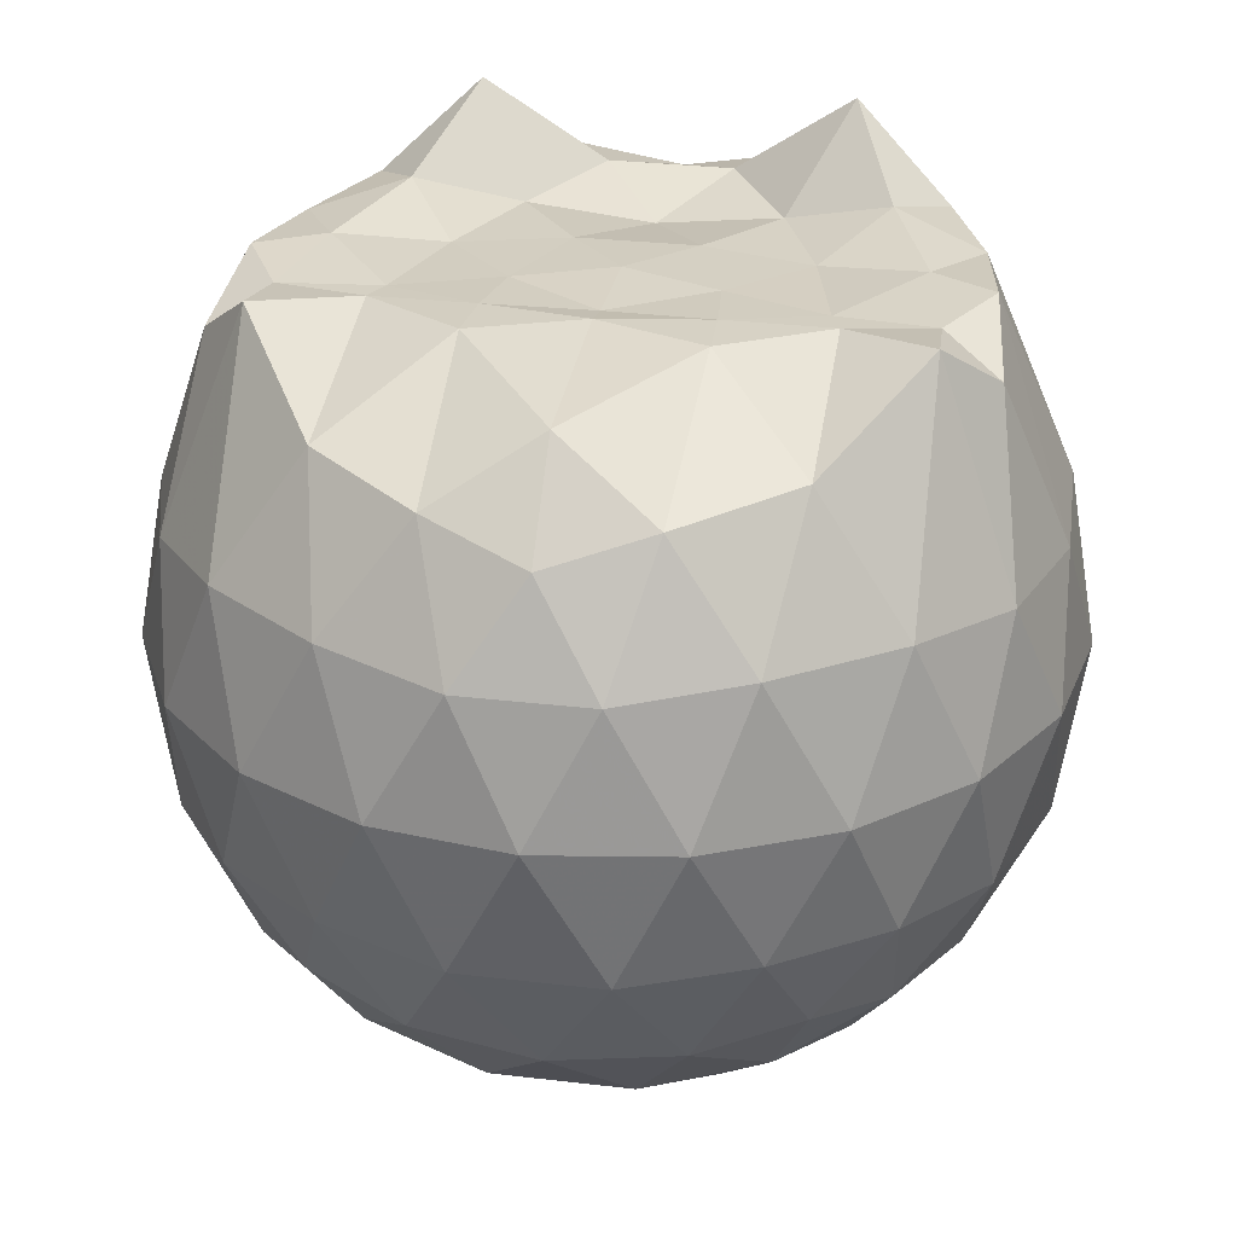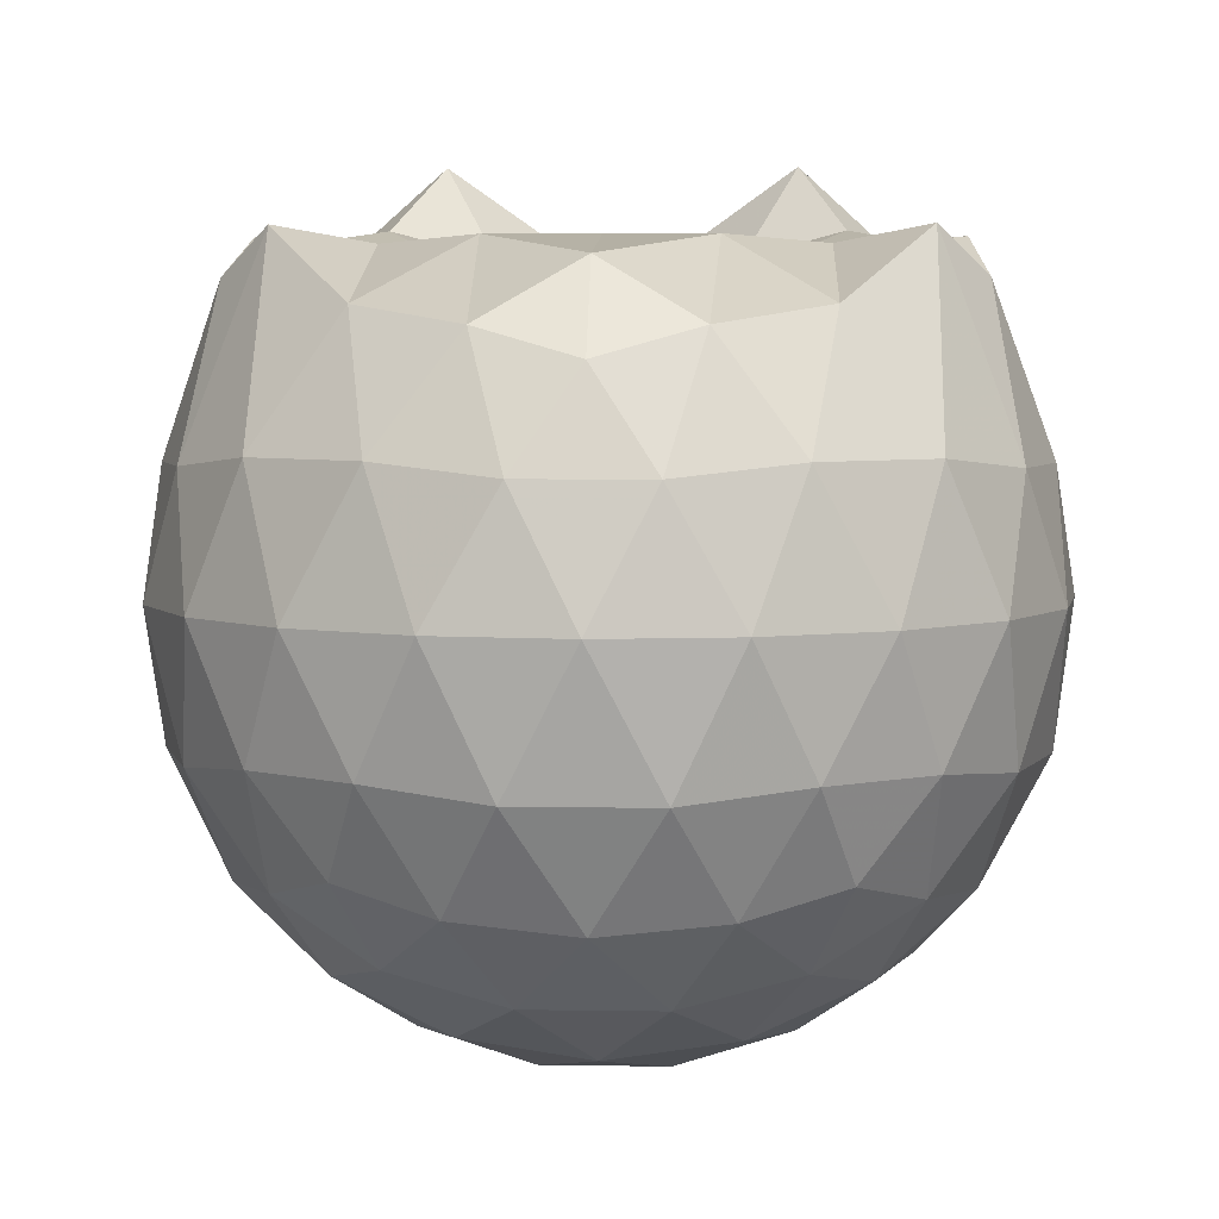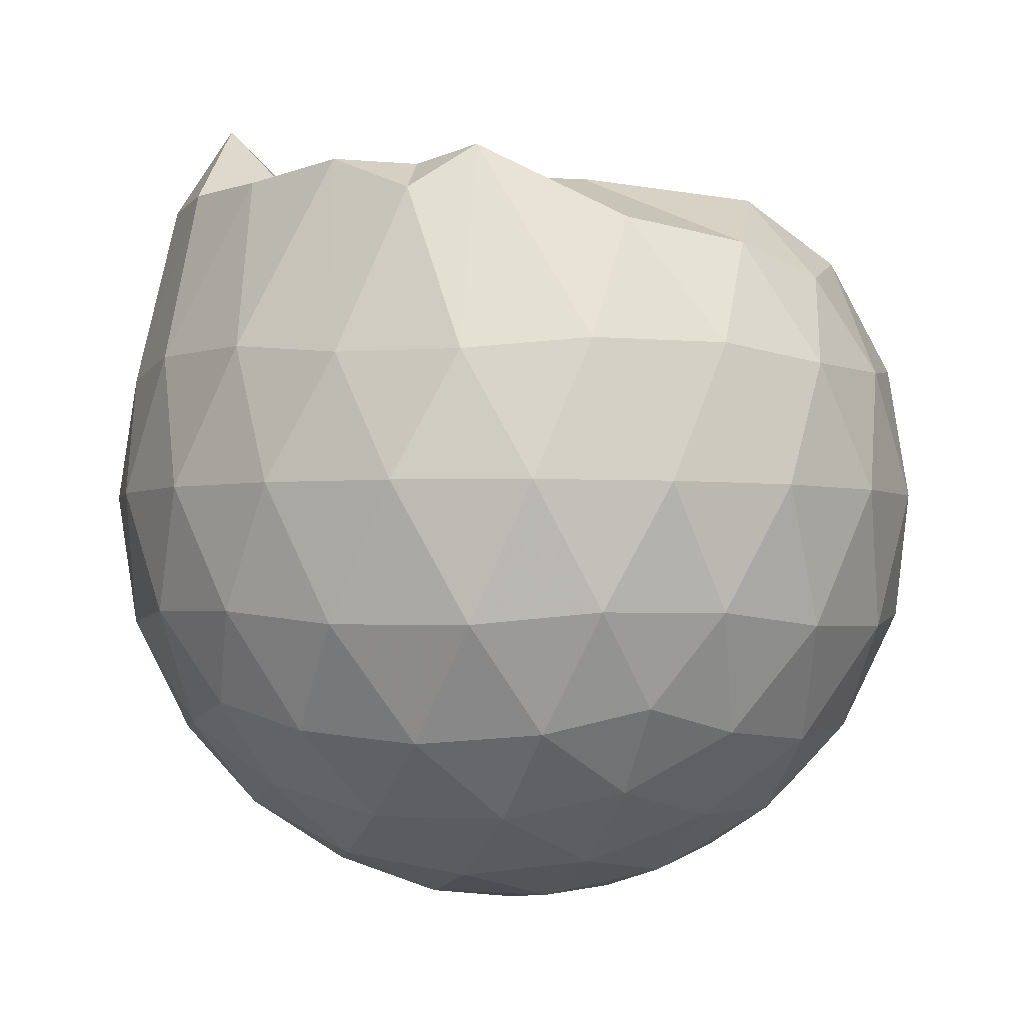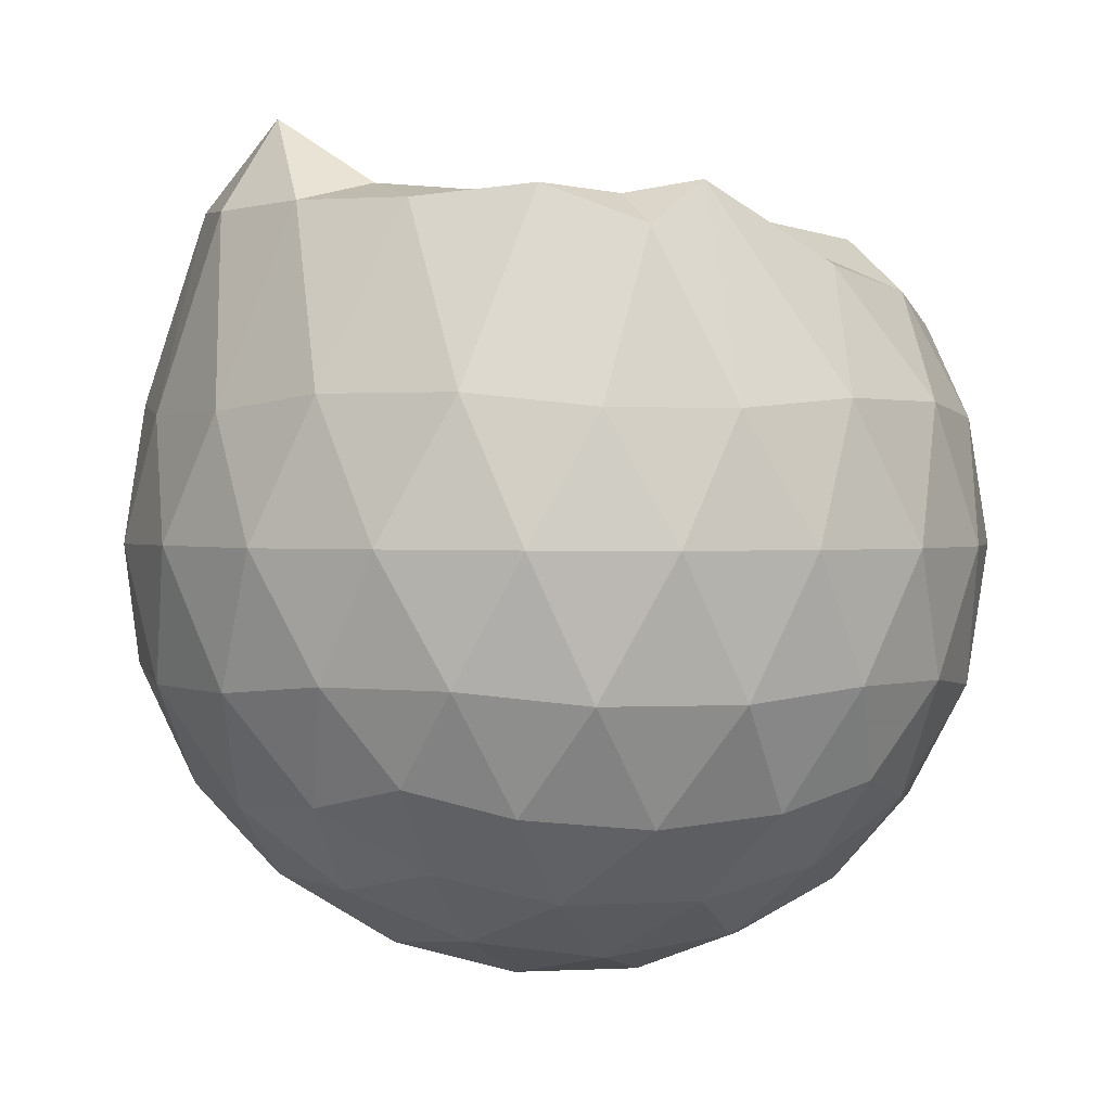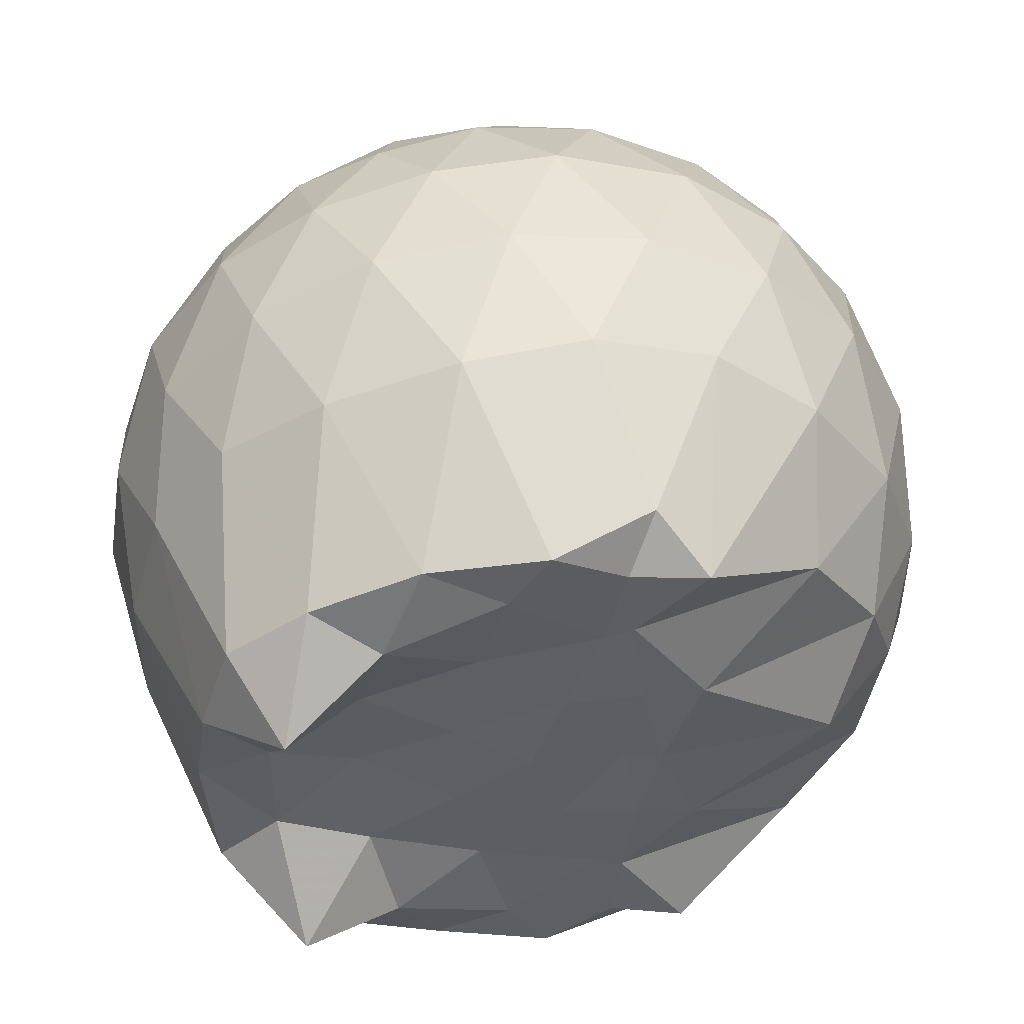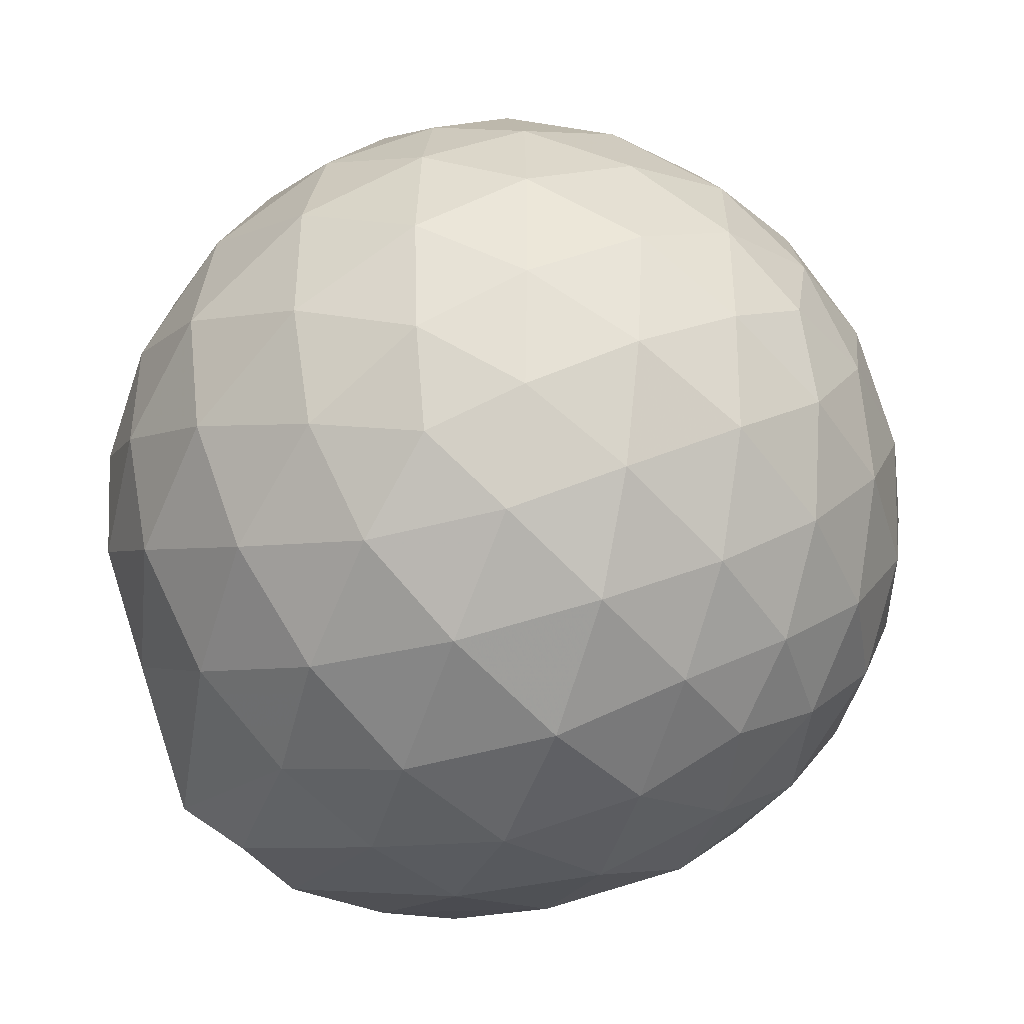
<metadata>
{"format":"obj","ext":"obj","renderer":"f3d","projection":"perspective","resolution":1024,"background":"white","views":[{"elev":27.5,"azim":100.4,"up":"+Z"},{"elev":4.7,"azim":92.9,"up":"+Z"},{"elev":-2.4,"azim":33.6,"up":"+Z"},{"elev":1.3,"azim":3.2,"up":"+Z"},{"elev":49.2,"azim":-5.7,"up":"+Y"},{"elev":-41.9,"azim":136.7,"up":"+Y"}]}
</metadata>
<code>
v -1.516 -0.0157 0.978
v -1.486 -0.01612 -0.7524
v -0.6281 -0.01589 0.7382
v -0.6997 0.2087 0.8021
v -0.8609 0.4515 0.8432
v -1.137 0.648 1.006
v -1.245 0.7632 0.9027
v -1.475 0.731 0.9922
v -1.748 0.6893 0.968
v -1.996 0.5947 0.9724
v -2.179 0.4622 0.9634
v -2.25 0.245 0.9795
v -2.28 -0.01613 0.9266
v -2.251 -0.2774 0.9794
v -2.178 -0.494 0.9625
v -1.996 -0.6272 0.9725
v -1.749 -0.7218 0.9681
v -1.475 -0.7634 0.9924
v -1.245 -0.7954 0.9026
v -1.136 -0.6797 1.005
v -0.8608 -0.4837 0.8431
v -0.6994 -0.241 0.8021
v -0.544 0.1274 0.5222
v -0.64 0.3969 0.5505
v -0.8294 0.651 0.5512
v -1.06 0.8215 0.5252
v -1.337 0.9059 0.5269
v -1.626 0.894 0.5574
v -1.928 0.7929 0.5575
v -2.162 0.6294 0.5271
v -2.333 0.3998 0.5254
v -2.411 0.1357 0.5556
v -2.411 -0.1682 0.5559
v -2.333 -0.4319 0.5251
v -2.162 -0.6616 0.5268
v -1.928 -0.825 0.5574
v -1.626 -0.9263 0.557
v -1.337 -0.9382 0.5264
v -1.06 -0.8538 0.5258
v -0.8293 -0.6833 0.5516
v -0.6399 -0.429 0.5511
v -0.544 -0.1597 0.5226
v -0.5359 0.2886 0.2382
v -0.6782 0.563 0.2385
v -0.8998 0.78 0.2392
v -1.179 0.9174 0.2401
v -1.488 0.9615 0.2414
v -1.796 0.9081 0.2423
v -2.073 0.7643 0.2416
v -2.292 0.547 0.2426
v -2.432 0.2773 0.2415
v -2.478 -0.01619 0.2428
v -2.432 -0.3096 0.2413
v -2.292 -0.5793 0.2428
v -2.073 -0.7963 0.2414
v -1.796 -0.9404 0.2422
v -1.488 -0.9936 0.2413
v -1.179 -0.9497 0.24
v -0.8999 -0.8122 0.2391
v -0.6781 -0.5952 0.2385
v -0.5359 -0.3208 0.2381
v -0.487 -0.01615 0.2377
v -0.6324 0.4167 -0.0471
v -0.8046 0.6498 -0.04609
v -1.044 0.8118 -0.07324
v -1.35 0.9066 -0.07172
v -1.641 0.9085 -0.04234
v -1.919 0.8153 -0.04053
v -2.148 0.6402 -0.06637
v -2.337 0.387 -0.06578
v -2.429 0.1232 -0.03543
v -2.429 -0.1553 -0.03537
v -2.337 -0.4193 -0.06575
v -2.148 -0.6724 -0.06638
v -1.919 -0.8475 -0.04056
v -1.641 -0.9407 -0.04236
v -1.35 -0.9388 -0.07173
v -1.044 -0.8441 -0.07329
v -0.8045 -0.682 -0.04605
v -0.6324 -0.449 -0.04714
v -0.5483 -0.1746 -0.07551
v -0.5483 0.1424 -0.07552
v -0.7822 0.487 -0.2587
v -0.9725 0.6305 -0.3147
v -1.233 0.7469 -0.3369
v -1.515 0.799 -0.311
v -1.755 0.7891 -0.2522
v -1.953 0.6538 -0.3065
v -2.147 0.4469 -0.3275
v -2.285 0.2049 -0.3014
v -2.351 -0.01614 -0.2444
v -2.285 -0.2372 -0.3014
v -2.146 -0.4792 -0.3275
v -1.953 -0.686 -0.3065
v -1.755 -0.8214 -0.2522
v -1.515 -0.8313 -0.311
v -1.233 -0.7792 -0.3369
v -0.9725 -0.6627 -0.3147
v -0.7822 -0.5192 -0.2587
v -0.7016 -0.2965 -0.3159
v -0.6679 -0.01612 -0.3398
v -0.7016 0.2642 -0.3159
v -0.8078 -0.01623 0.937
v -1.123 0.2232 0.9855
v -1.289 0.4465 0.9717
v -1.309 0.6374 0.9782
v -1.569 0.5906 0.9888
v -1.842 0.4887 1.019
v -2.066 0.3831 1.172
v -2.111 0.1207 0.9852
v -2.111 -0.1532 0.9861
v -2.067 -0.4158 1.171
v -1.842 -0.5218 1.019
v -1.569 -0.623 0.9888
v -1.309 -0.67 0.978
v -1.289 -0.4788 0.9718
v -1.124 -0.2555 0.9857
v -1.211 -0.01651 0.9882
v -1.262 0.2161 0.9833
v -1.356 0.4224 0.9687
v -1.637 0.3579 0.9594
v -1.897 0.258 0.9593
v -1.915 -0.01596 0.9238
v -1.898 -0.2906 0.9594
v -1.637 -0.3903 0.9594
v -1.357 -0.4551 0.9687
v -1.262 -0.248 0.983
v -1.293 -0.01633 0.9727
v -1.44 0.1963 0.972
v -1.691 0.1149 0.9659
v -1.69 -0.1467 0.9661
v -1.439 -0.2283 0.9717
v -0.8993 0.4026 -0.4511
v -1.141 0.5339 -0.5125
v -1.436 0.626 -0.51
v -1.71 0.6552 -0.4446
v -1.913 0.4696 -0.5043
v -2.094 0.225 -0.5008
v -2.209 -0.01613 -0.4363
v -2.094 -0.2573 -0.5008
v -1.913 -0.5019 -0.5043
v -1.71 -0.6875 -0.4446
v -1.436 -0.6582 -0.5101
v -1.141 -0.5662 -0.5125
v -0.8993 -0.4348 -0.4512
v -0.8458 -0.1684 -0.5142
v -0.8458 0.1361 -0.5142
v -1.078 0.2744 -0.6226
v -1.354 0.3805 -0.6602
v -1.642 0.4506 -0.617
v -1.831 0.2266 -0.6537
v -1.99 -0.01612 -0.6112
v -1.831 -0.2588 -0.6537
v -1.642 -0.4828 -0.617
v -1.354 -0.4128 -0.6602
v -1.078 -0.3066 -0.6226
v -1.059 -0.01612 -0.6626
v -1.29 0.1231 -0.7254
v -1.561 0.2084 -0.7224
v -1.729 -0.01612 -0.7196
v -1.561 -0.2406 -0.7224
v -1.29 -0.1553 -0.7254
f 3 23 4
f 4 23 24
f 4 24 5
f 5 24 25
f 5 25 6
f 6 25 26
f 6 26 7
f 7 26 27
f 7 27 8
f 8 27 28
f 8 28 9
f 9 28 29
f 9 29 10
f 10 29 30
f 10 30 11
f 11 30 31
f 11 31 12
f 12 31 32
f 12 32 13
f 13 32 33
f 13 33 14
f 14 33 34
f 14 34 15
f 15 34 35
f 15 35 16
f 16 35 36
f 16 36 17
f 17 36 37
f 17 37 18
f 18 37 38
f 18 38 19
f 19 38 39
f 19 39 20
f 20 39 40
f 20 40 21
f 21 40 41
f 21 41 22
f 22 41 42
f 22 42 3
f 3 42 23
f 23 43 24
f 24 43 44
f 24 44 25
f 25 44 45
f 25 45 26
f 26 45 46
f 26 46 27
f 27 46 47
f 27 47 28
f 28 47 48
f 28 48 29
f 29 48 49
f 29 49 30
f 30 49 50
f 30 50 31
f 31 50 51
f 31 51 32
f 32 51 52
f 32 52 33
f 33 52 53
f 33 53 34
f 34 53 54
f 34 54 35
f 35 54 55
f 35 55 36
f 36 55 56
f 36 56 37
f 37 56 57
f 37 57 38
f 38 57 58
f 38 58 39
f 39 58 59
f 39 59 40
f 40 59 60
f 40 60 41
f 41 60 61
f 41 61 42
f 42 61 62
f 42 62 23
f 23 62 43
f 43 63 44
f 44 63 64
f 44 64 45
f 45 64 65
f 45 65 46
f 46 65 66
f 46 66 47
f 47 66 67
f 47 67 48
f 48 67 68
f 48 68 49
f 49 68 69
f 49 69 50
f 50 69 70
f 50 70 51
f 51 70 71
f 51 71 52
f 52 71 72
f 52 72 53
f 53 72 73
f 53 73 54
f 54 73 74
f 54 74 55
f 55 74 75
f 55 75 56
f 56 75 76
f 56 76 57
f 57 76 77
f 57 77 58
f 58 77 78
f 58 78 59
f 59 78 79
f 59 79 60
f 60 79 80
f 60 80 61
f 61 80 81
f 61 81 62
f 62 81 82
f 62 82 43
f 43 82 63
f 63 83 64
f 64 83 84
f 64 84 65
f 65 84 85
f 65 85 66
f 66 85 86
f 66 86 67
f 67 86 87
f 67 87 68
f 68 87 88
f 68 88 69
f 69 88 89
f 69 89 70
f 70 89 90
f 70 90 71
f 71 90 91
f 71 91 72
f 72 91 92
f 72 92 73
f 73 92 93
f 73 93 74
f 74 93 94
f 74 94 75
f 75 94 95
f 75 95 76
f 76 95 96
f 76 96 77
f 77 96 97
f 77 97 78
f 78 97 98
f 78 98 79
f 79 98 99
f 79 99 80
f 80 99 100
f 80 100 81
f 81 100 101
f 81 101 82
f 82 101 102
f 82 102 63
f 63 102 83
f 103 104 118
f 104 119 118
f 104 105 119
f 105 120 119
f 105 106 120
f 106 107 120
f 107 121 120
f 107 108 121
f 108 122 121
f 108 109 122
f 109 110 122
f 110 123 122
f 110 111 123
f 111 124 123
f 111 112 124
f 112 113 124
f 113 125 124
f 113 114 125
f 114 126 125
f 114 115 126
f 115 116 126
f 116 127 126
f 116 117 127
f 117 118 127
f 117 103 118
f 118 119 128
f 119 129 128
f 119 120 129
f 120 121 129
f 121 130 129
f 121 122 130
f 122 123 130
f 123 131 130
f 123 124 131
f 124 125 131
f 125 132 131
f 125 126 132
f 126 127 132
f 127 128 132
f 127 118 128
f 133 148 134
f 134 148 149
f 134 149 135
f 135 149 150
f 135 150 136
f 136 150 137
f 137 150 151
f 137 151 138
f 138 151 152
f 138 152 139
f 139 152 140
f 140 152 153
f 140 153 141
f 141 153 154
f 141 154 142
f 142 154 143
f 143 154 155
f 143 155 144
f 144 155 156
f 144 156 145
f 145 156 146
f 146 156 157
f 146 157 147
f 147 157 148
f 147 148 133
f 148 158 149
f 149 158 159
f 149 159 150
f 150 159 151
f 151 159 160
f 151 160 152
f 152 160 153
f 153 160 161
f 153 161 154
f 154 161 155
f 155 161 162
f 155 162 156
f 156 162 157
f 157 162 158
f 157 158 148
f 3 4 103
f 103 4 104
f 4 5 104
f 104 5 105
f 5 6 105
f 105 6 106
f 6 7 106
f 7 8 106
f 106 8 107
f 8 9 107
f 107 9 108
f 9 10 108
f 108 10 109
f 10 11 109
f 11 12 109
f 109 12 110
f 12 13 110
f 110 13 111
f 13 14 111
f 111 14 112
f 14 15 112
f 15 16 112
f 112 16 113
f 16 17 113
f 113 17 114
f 17 18 114
f 114 18 115
f 18 19 115
f 19 20 115
f 115 20 116
f 20 21 116
f 116 21 117
f 21 22 117
f 117 22 103
f 22 3 103
f 83 133 84
f 84 133 134
f 84 134 85
f 85 134 135
f 85 135 86
f 86 135 136
f 86 136 87
f 87 136 88
f 88 136 137
f 88 137 89
f 89 137 138
f 89 138 90
f 90 138 139
f 90 139 91
f 91 139 92
f 92 139 140
f 92 140 93
f 93 140 141
f 93 141 94
f 94 141 142
f 94 142 95
f 95 142 96
f 96 142 143
f 96 143 97
f 97 143 144
f 97 144 98
f 98 144 145
f 98 145 99
f 99 145 100
f 100 145 146
f 100 146 101
f 101 146 147
f 101 147 102
f 102 147 133
f 102 133 83
f 128 129 1
f 129 130 1
f 130 131 1
f 131 132 1
f 132 128 1
f 159 158 2
f 160 159 2
f 161 160 2
f 162 161 2
f 158 162 2

</code>
